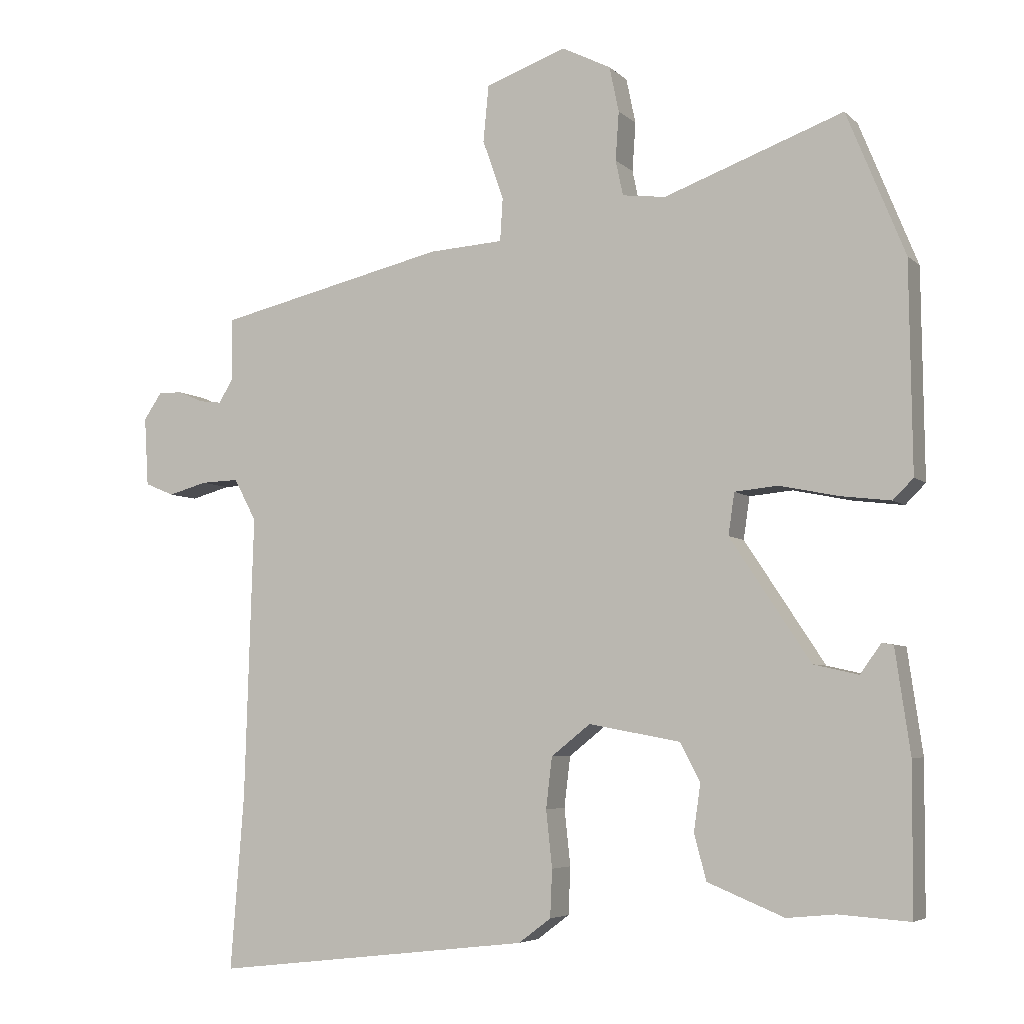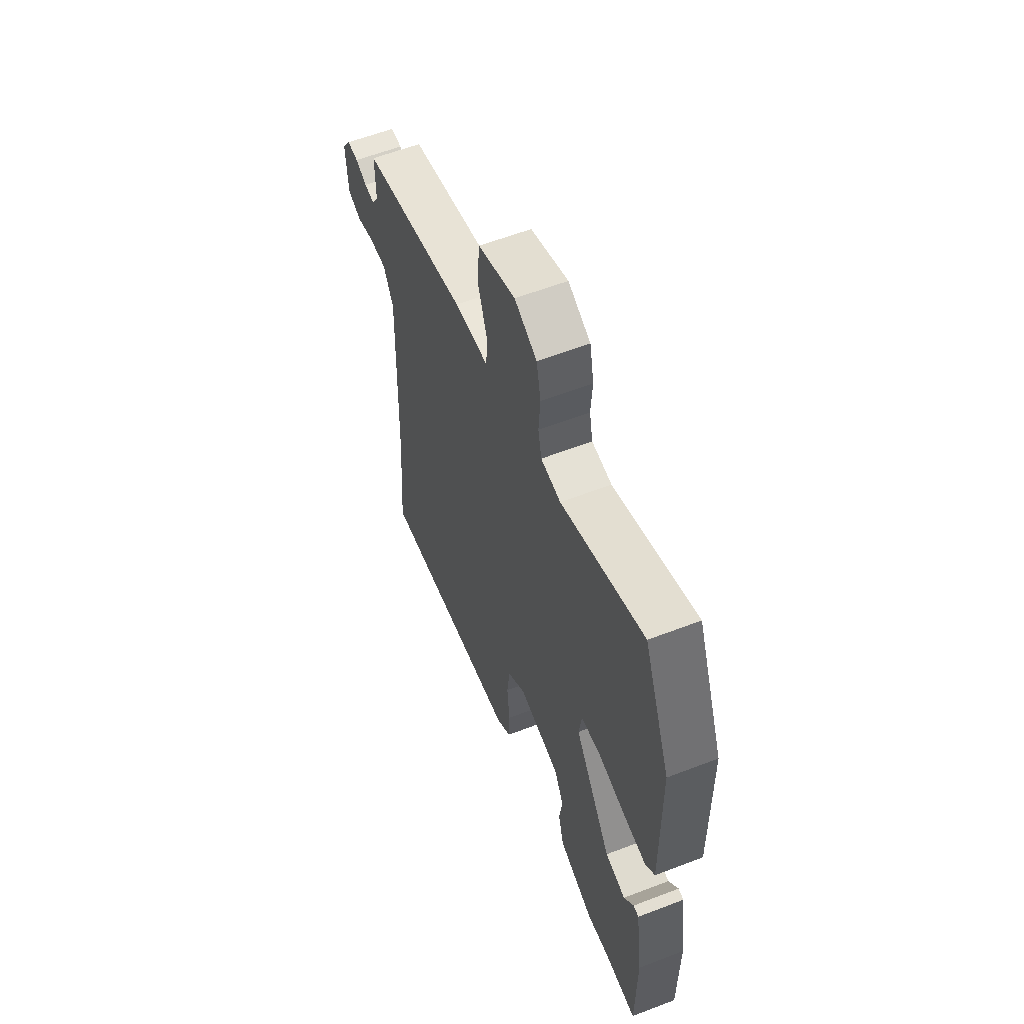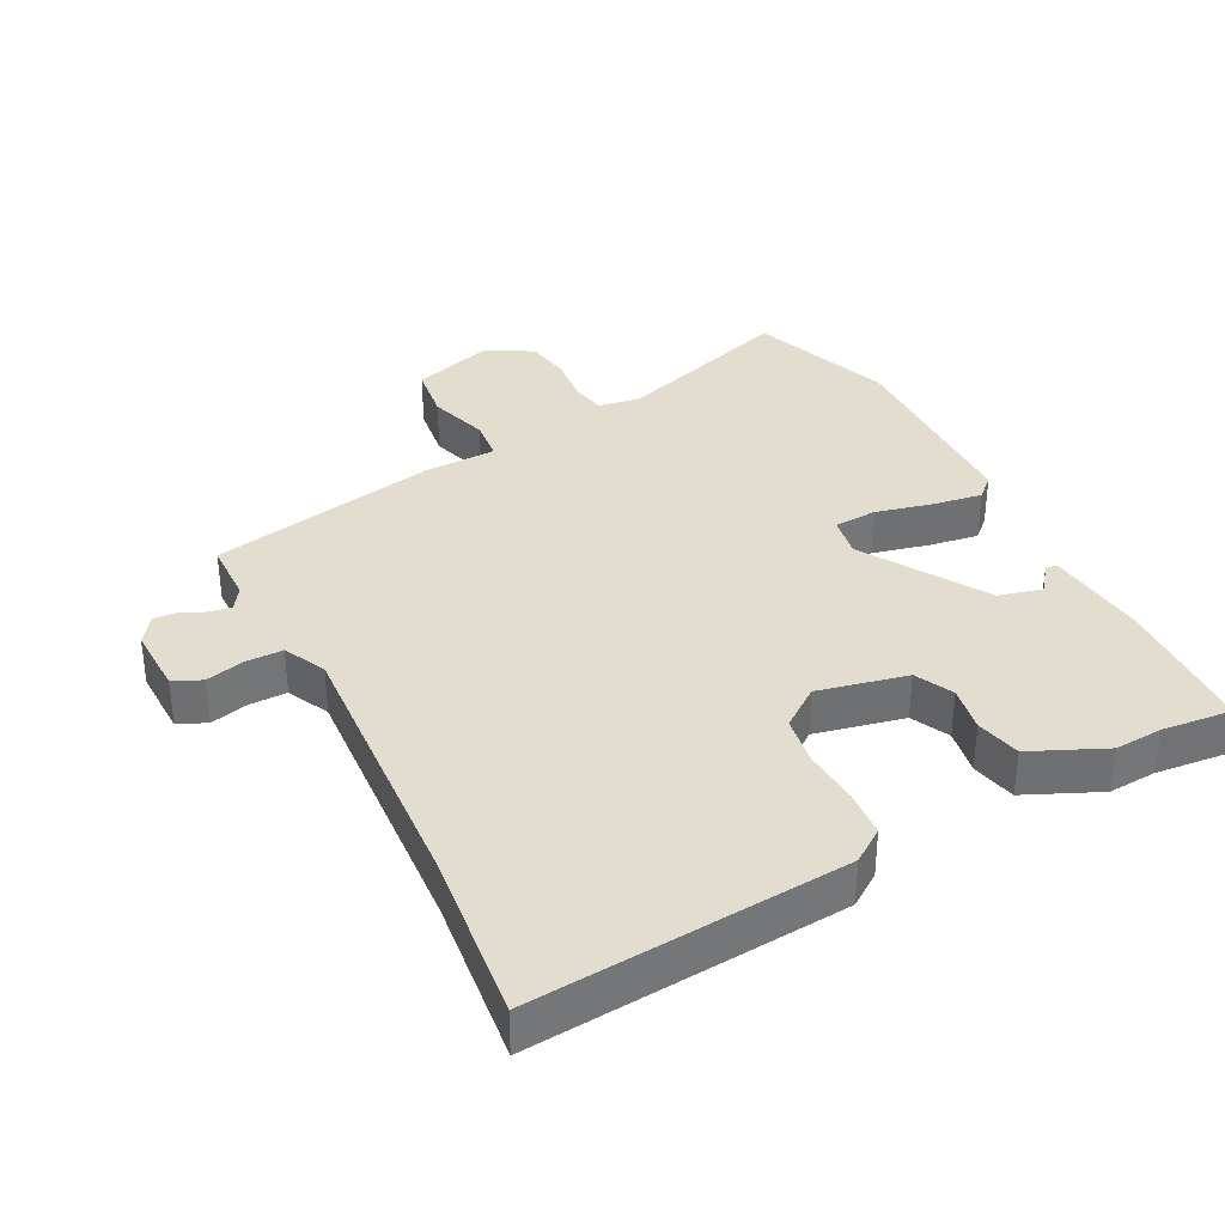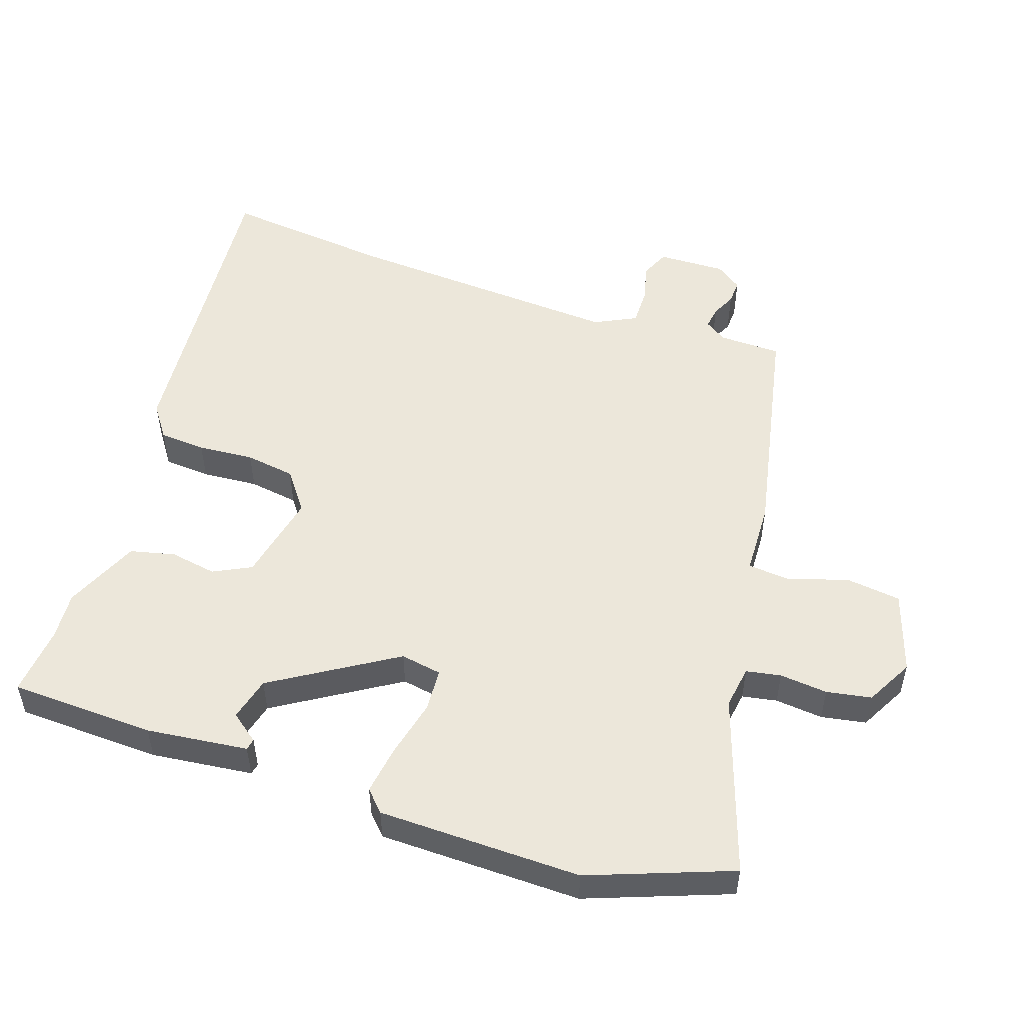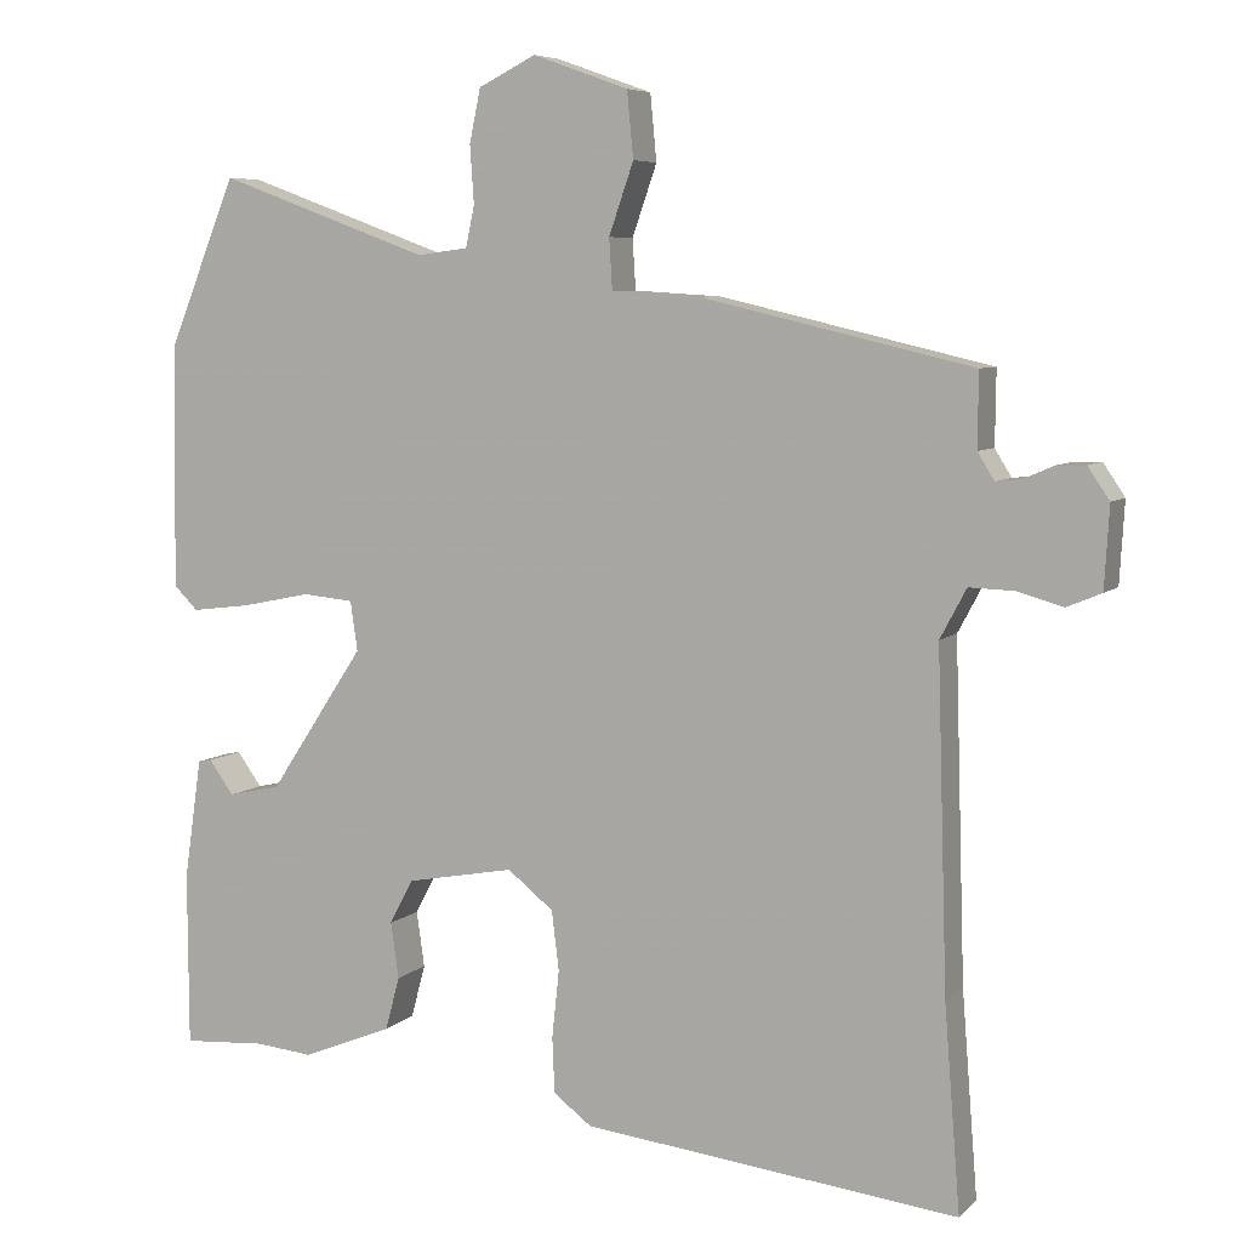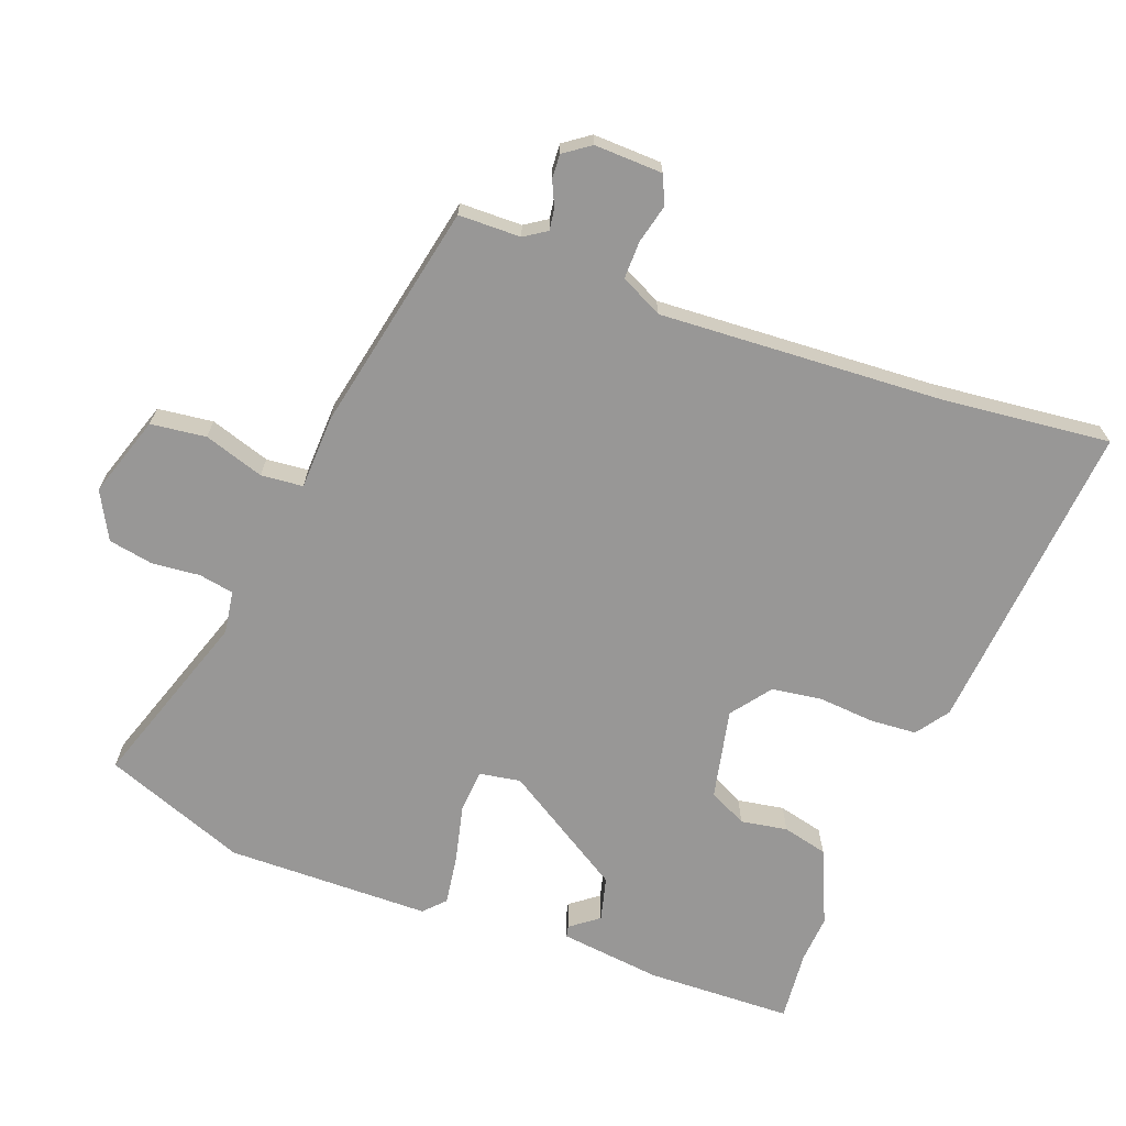
<metadata>
{"format":"obj","ext":"obj","renderer":"f3d","projection":"perspective","resolution":1024,"background":"white","views":[{"elev":-5.3,"azim":-156.8,"up":"+Z"},{"elev":59.2,"azim":-111.6,"up":"+Z"},{"elev":35.5,"azim":154.7,"up":"+Y"},{"elev":52.2,"azim":-69.7,"up":"+Y"},{"elev":6.5,"azim":23.6,"up":"+Z"},{"elev":-68.3,"azim":71.0,"up":"+Y"}]}
</metadata>
<code>
v 0.488 0.07 -0.347
v 0.508 0.07 -0.603
v 0.037 0.07 -0.549
v -0.011 0.07 -0.513
v -0.014 0.07 -0.443
v -0.005 0.07 -0.359
v -0.014 0.07 -0.284
v -0.072 0.07 -0.238
v -0.207 0.07 -0.263
v -0.237 0.07 -0.319
v -0.227 0.07 -0.389
v -0.245 0.07 -0.456
v -0.358 0.07 -0.502
v -0.43 0.07 -0.495
v -0.535 0.07 -0.502
v -0.536 0.07 -0.284
v -0.514 0.07 -0.132
v -0.497 0.07 -0.129
v -0.466 0.07 -0.172
v -0.4 0.07 -0.157
v -0.281 0.07 0.023
v -0.29 0.07 0.085
v -0.354 0.07 0.091
v -0.441 0.07 0.073
v -0.515 0.07 0.064
v -0.545 0.07 0.094
v -0.541 0.07 0.399
v -0.455 0.07 0.61
v -0.19 0.07 0.513
v -0.126 0.07 0.521
v -0.115 0.07 0.573
v -0.12 0.07 0.645
v -0.106 0.07 0.712
v -0.034 0.07 0.748
v 0.086 0.07 0.705
v 0.094 0.07 0.622
v 0.063 0.07 0.533
v 0.067 0.07 0.47
v 0.177 0.07 0.463
v 0.518 0.07 0.383
v 0.517 0.07 0.29
v 0.538 0.07 0.256
v 0.571 0.07 0.26
v 0.608 0.07 0.276
v 0.644 0.07 0.277
v 0.671 0.07 0.237
v 0.665 0.07 0.135
v 0.622 0.07 0.117
v 0.564 0.07 0.133
v 0.508 0.07 0.135
v 0.475 0.07 0.073
v 0.488 0 -0.347
v 0.508 0 -0.603
v 0.037 0 -0.549
v -0.011 0 -0.513
v -0.014 0 -0.443
v -0.005 0 -0.359
v -0.014 0 -0.284
v -0.072 0 -0.238
v -0.207 0 -0.263
v -0.237 0 -0.319
v -0.227 0 -0.389
v -0.245 0 -0.456
v -0.358 0 -0.502
v -0.43 0 -0.495
v -0.535 0 -0.502
v -0.536 0 -0.284
v -0.514 0 -0.132
v -0.497 0 -0.129
v -0.466 0 -0.172
v -0.4 0 -0.157
v -0.281 0 0.023
v -0.29 0 0.085
v -0.354 0 0.091
v -0.441 0 0.073
v -0.515 0 0.064
v -0.545 0 0.094
v -0.541 0 0.399
v -0.455 0 0.61
v -0.19 0 0.513
v -0.126 0 0.521
v -0.115 0 0.573
v -0.12 0 0.645
v -0.106 0 0.712
v -0.034 0 0.748
v 0.086 0 0.705
v 0.094 0 0.622
v 0.063 0 0.533
v 0.067 0 0.47
v 0.177 0 0.463
v 0.518 0 0.383
v 0.517 0 0.29
v 0.538 0 0.256
v 0.571 0 0.26
v 0.608 0 0.276
v 0.644 0 0.277
v 0.671 0 0.237
v 0.665 0 0.135
v 0.622 0 0.117
v 0.564 0 0.133
v 0.508 0 0.135
v 0.475 0 0.073
f 46 47 48 49
f 46 49 50
f 43 44 45 46
f 42 43 46 50
f 41 42 50 51
f 38 39 40 41
f 34 35 36 37
f 34 37 38
f 31 32 33 34
f 30 31 34 38
f 29 30 38 41
f 27 28 29
f 23 24 25 26
f 23 26 27 29
f 16 17 18 19
f 14 15 16 19
f 14 19 20
f 13 14 20 21
f 10 11 12 13
f 9 10 13 21
f 3 4 5 6
f 1 2 3 6
f 51 1 6 7
f 41 51 7 8
f 22 23 29 41
f 21 22 41
f 8 9 21 41
f 100 99 98 97
f 101 100 97
f 97 96 95 94
f 101 97 94 93
f 102 101 93 92
f 92 91 90 89
f 88 87 86 85
f 89 88 85
f 85 84 83 82
f 89 85 82 81
f 92 89 81 80
f 80 79 78
f 77 76 75 74
f 80 78 77 74
f 70 69 68 67
f 70 67 66 65
f 71 70 65
f 72 71 65 64
f 64 63 62 61
f 72 64 61 60
f 57 56 55 54
f 57 54 53 52
f 58 57 52 102
f 59 58 102 92
f 92 80 74 73
f 92 73 72
f 92 72 60 59
f 1 52 53 2
f 2 53 54 3
f 3 54 55 4
f 4 55 56 5
f 5 56 57 6
f 6 57 58 7
f 7 58 59 8
f 8 59 60 9
f 9 60 61 10
f 10 61 62 11
f 11 62 63 12
f 12 63 64 13
f 13 64 65 14
f 14 65 66 15
f 15 66 67 16
f 16 67 68 17
f 17 68 69 18
f 18 69 70 19
f 19 70 71 20
f 20 71 72 21
f 21 72 73 22
f 22 73 74 23
f 23 74 75 24
f 24 75 76 25
f 25 76 77 26
f 26 77 78 27
f 27 78 79 28
f 28 79 80 29
f 29 80 81 30
f 30 81 82 31
f 31 82 83 32
f 32 83 84 33
f 33 84 85 34
f 34 85 86 35
f 35 86 87 36
f 36 87 88 37
f 37 88 89 38
f 38 89 90 39
f 39 90 91 40
f 40 91 92 41
f 41 92 93 42
f 42 93 94 43
f 43 94 95 44
f 44 95 96 45
f 45 96 97 46
f 46 97 98 47
f 47 98 99 48
f 48 99 100 49
f 49 100 101 50
f 50 101 102 51
f 51 102 52 1

</code>
